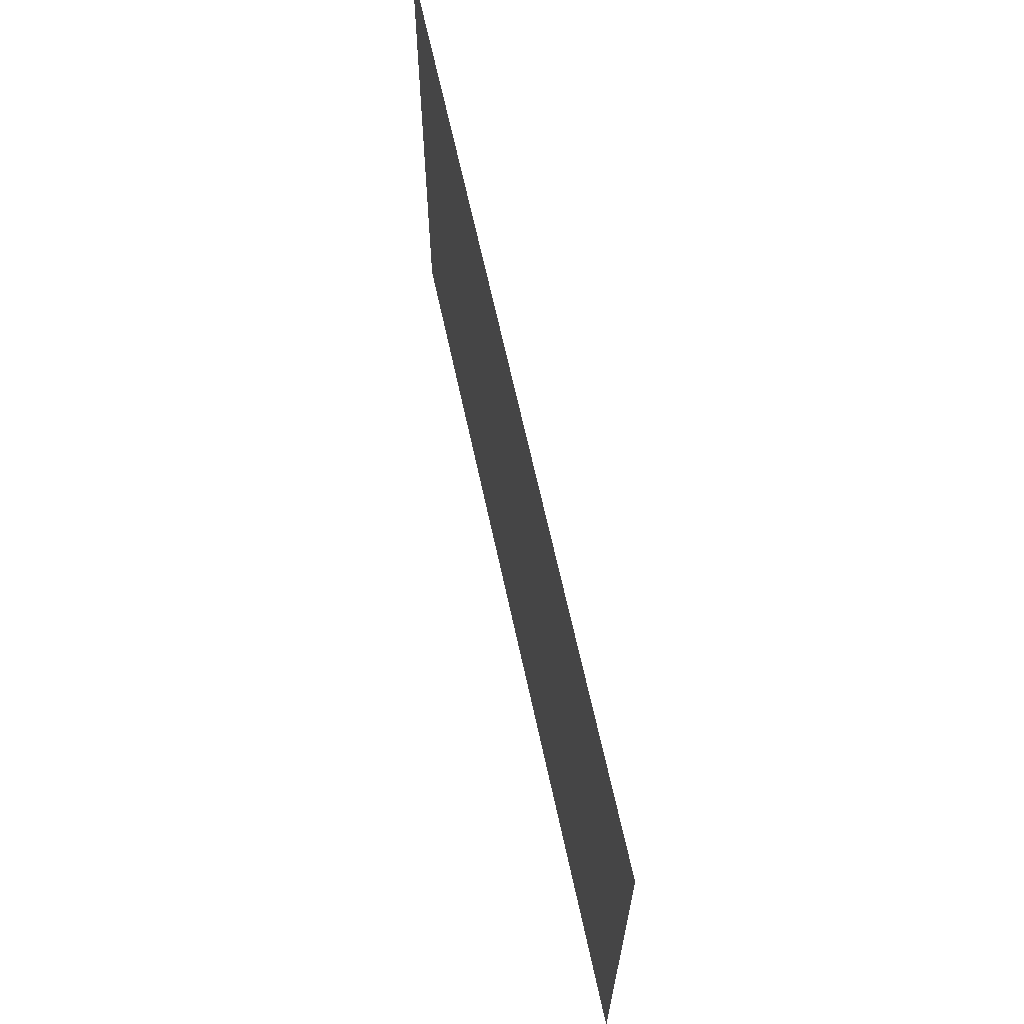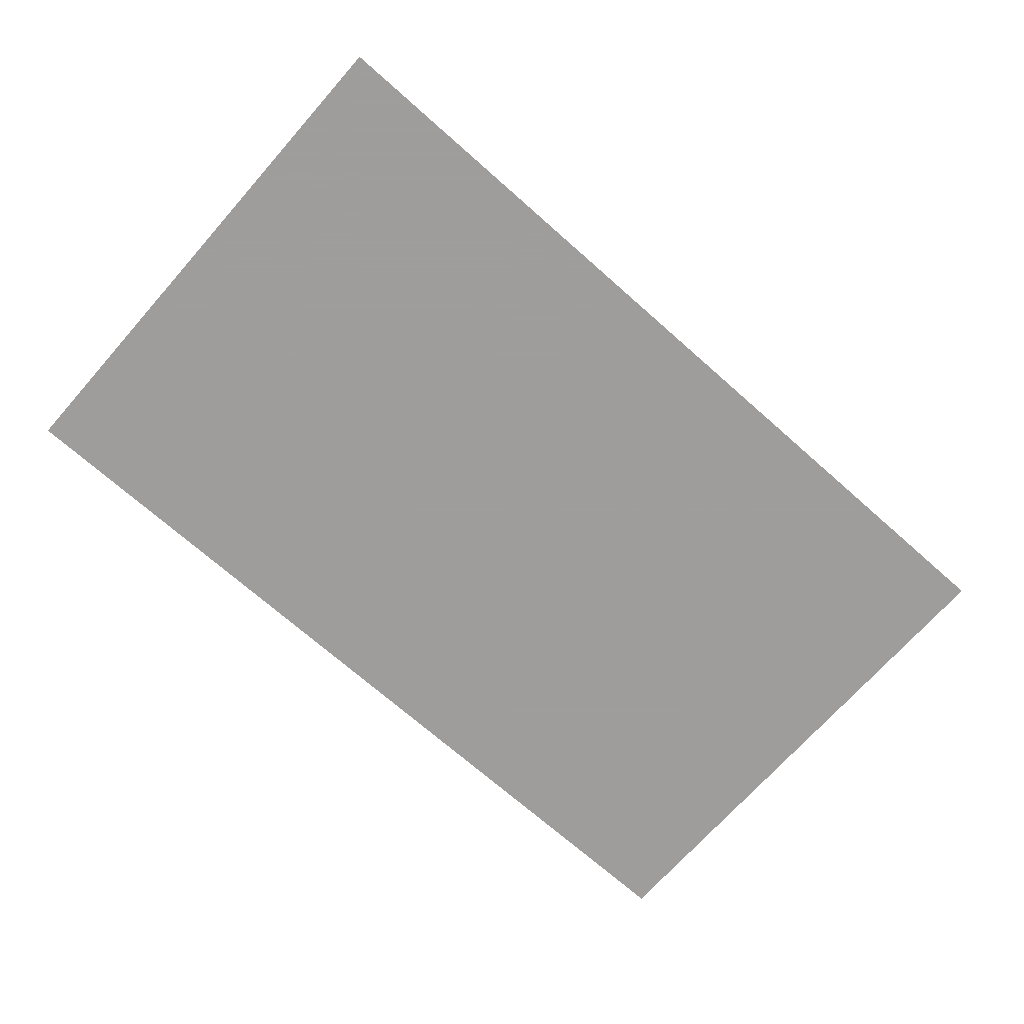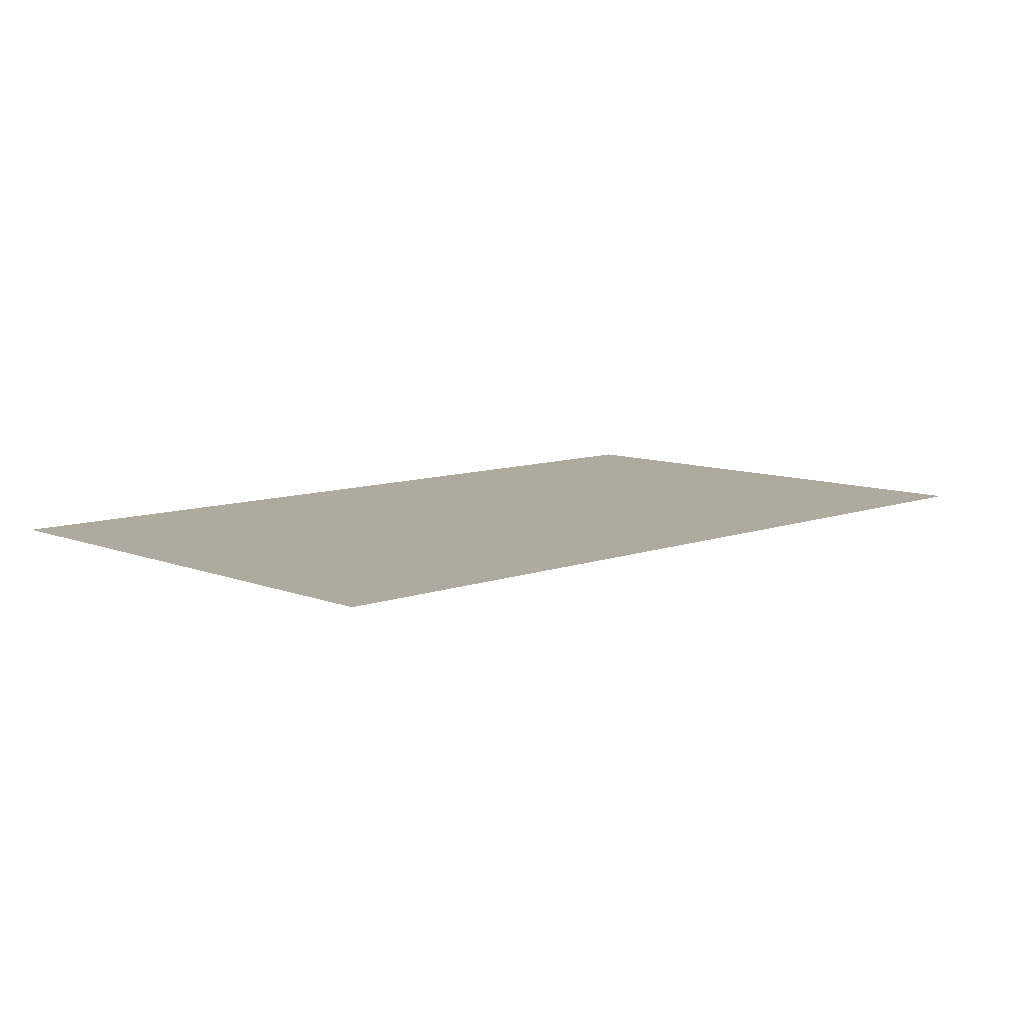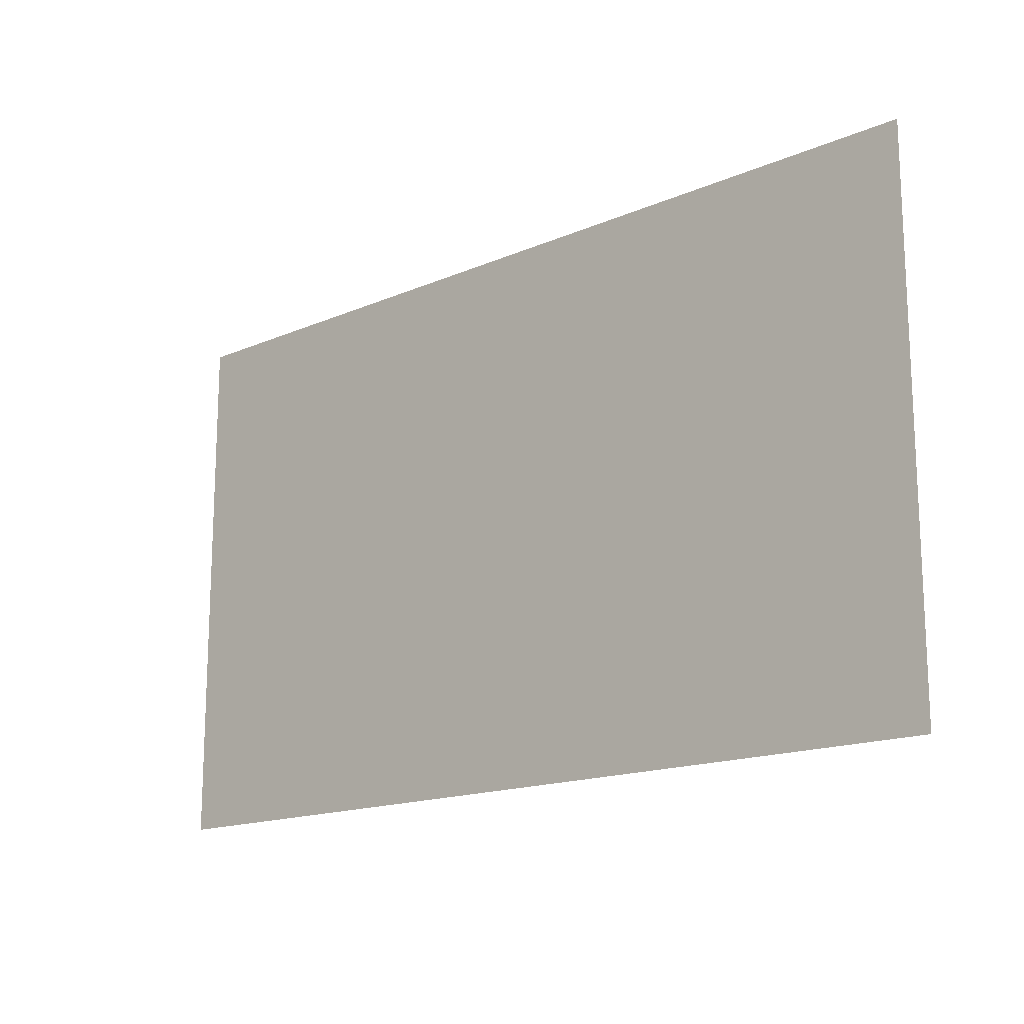
<metadata>
{"format":"obj","ext":"obj","renderer":"f3d","projection":"perspective","resolution":1024,"background":"white","views":[{"elev":64.8,"azim":77.9,"up":"+Y"},{"elev":-70.7,"azim":-41.5,"up":"+Z"},{"elev":9.2,"azim":136.0,"up":"+Z"},{"elev":-15.9,"azim":41.9,"up":"+Y"}]}
</metadata>
<code>
v -0.1875 0.315 0
v -0.2153 0.3428 0
v -0.1875 0.41 0
v -0.1875 0.315 0
v -0.2825 0.315 0
v -0.2153 0.3428 0
v -0.3775 0.315 0
v -0.3497 0.3428 0
v -0.2825 0.315 0
v -0.3775 0.315 0
v -0.3775 0.41 0
v -0.3497 0.3428 0
v -0.3775 0.505 0
v -0.3497 0.4772 0
v -0.3775 0.41 0
v -0.3775 0.505 0
v -0.2825 0.505 0
v -0.3497 0.4772 0
v -0.1875 0.505 0
v -0.2153 0.4772 0
v -0.2825 0.505 0
v -0.1875 0.505 0
v -0.1875 0.41 0
v -0.2153 0.4772 0
v -0.145 0.3735 0
v -0.1025 0.416 0
v 0 0.3735 0
v -0.145 0.3735 0
v -0.145 0.5185 0
v -0.1025 0.416 0
v -0.145 0.6635 0
v -0.1025 0.621 0
v -0.145 0.5185 0
v -0.145 0.6635 0
v 0 0.6635 0
v -0.1025 0.621 0
v -0.2825 0.41 0
v -0.1875 0.41 0
v -0.2153 0.3428 0
v -0.2825 0.41 0
v -0.2153 0.3428 0
v -0.2825 0.315 0
v -0.2825 0.41 0
v -0.2825 0.315 0
v -0.3497 0.3428 0
v -0.2825 0.41 0
v -0.3497 0.3428 0
v -0.3775 0.41 0
v -0.2825 0.41 0
v -0.3775 0.41 0
v -0.3497 0.4772 0
v -0.2825 0.41 0
v -0.3497 0.4772 0
v -0.2825 0.505 0
v -0.2825 0.41 0
v -0.2825 0.505 0
v -0.2153 0.4772 0
v -0.2825 0.41 0
v -0.2153 0.4772 0
v -0.1875 0.41 0
v 0 0.5185 0
v 0 0.3735 0
v -0.1025 0.416 0
v 0 0.5185 0
v -0.1025 0.416 0
v -0.145 0.5185 0
v 0 0.5185 0
v -0.145 0.5185 0
v -0.1025 0.621 0
v 0 0.5185 0
v -0.1025 0.621 0
v 0 0.6635 0
v -1.868 0.9251 0
v -2 0.9509 0
v -2 1.014 0
v -1.854 0.9851 0
v -1.854 0.9851 0
v -1.71 0.9493 0
v -1.728 0.8903 0
v -1.868 0.9251 0
v -1.71 0.9493 0
v -1.577 0.909 0
v -1.599 0.8515 0
v -1.728 0.8903 0
v -1.577 0.909 0
v -1.453 0.8655 0
v -1.478 0.8093 0
v -1.599 0.8515 0
v -1.453 0.8655 0
v -1.339 0.8199 0
v -1.366 0.7649 0
v -1.478 0.8093 0
v -1.339 0.8199 0
v -1.232 0.7736 0
v -1.261 0.7191 0
v -1.366 0.7649 0
v -1.213 0 0
v -1.448 0 0
v -1.351 0.02535 0
v -1.213 0 0
v -1.351 0.02535 0
v -1.21 0.06505 0
v -1.193 0.00575 0
v -1.193 0.00575 0
v -1.21 0.06505 0
v -1.07 0.1071 0
v -1.051 0.0481 0
v -1.051 0.0481 0
v -1.07 0.1071 0
v -0.9311 0.1515 0
v -0.9116 0.0928 0
v -1.232 0.7736 0
v -0.8726 0.605 0
v -0.8982 0.5488 0
v -1.261 0.7191 0
v -0.8726 0.605 0
v -0.7941 0.5712 0
v -0.8172 0.5141 0
v -0.8982 0.5488 0
v -0.9116 0.0928 0
v -0.9311 0.1515 0
v -0.7938 0.1981 0
v -0.7733 0.1399 0
v -0.7941 0.5712 0
v -0.7173 0.5419 0
v -0.7368 0.4835 0
v -0.8172 0.5141 0
v -0.7173 0.5419 0
v -0.6411 0.5177 0
v -0.6564 0.4582 0
v -0.7368 0.4835 0
v -0.7733 0.1399 0
v -0.7938 0.1981 0
v -0.6581 0.247 0
v -0.6365 0.1891 0
v -0.6411 0.5177 0
v -0.5647 0.4995 0
v -0.5752 0.4389 0
v -0.6564 0.4582 0
v -0.6365 0.1891 0
v -0.6581 0.247 0
v -0.5241 0.2981 0
v -0.5015 0.2406 0
v -0.5647 0.4995 0
v -0.4872 0.488 0
v -0.4924 0.4266 0
v -0.5752 0.4389 0
v -0.4384 0.4239 0
v -0.4924 0.4266 0
v -0.4872 0.488 0
v -0.4208 0.4848 0
v -0.5015 0.2406 0
v -0.5241 0.2981 0
v -0.4215 0.3394 0
v -0.3807 0.2893 0
v -0.3775 0.315 0
v -0.4259 0.3483 0
v -0.431 0.3617 0
v -0.3775 0.41 0
v -0.3775 0.41 0
v -0.431 0.3617 0
v -0.435 0.3755 0
v -0.4376 0.3896 0
v -0.3775 0.41 0
v -0.4376 0.3896 0
v -0.439 0.4041 0
v -0.4384 0.4239 0
v -0.3775 0.315 0
v -0.3807 0.2893 0
v -0.4215 0.3394 0
v -0.4259 0.3483 0
v -0.3775 0.41 0
v -0.4384 0.4239 0
v -0.4208 0.4848 0
v -0.3775 0.505 0
v -0.3775 0.505 0
v -0.4208 0.4848 0
v -0.4123 0.499 0
v -0.4032 0.5111 0
v -0.3775 0.505 0
v -0.4032 0.5111 0
v -0.3931 0.5222 0
v -0.382 0.5323 0
v -0.3775 0.505 0
v -0.382 0.5323 0
v -0.3699 0.5413 0
v -0.3569 0.5492 0
v -0.3775 0.505 0
v -0.3569 0.5492 0
v -0.3432 0.5558 0
v -0.2825 0.505 0
v -0.3229 0.2599 0
v -0.3383 0.2649 0
v -0.2825 0.315 0
v -0.3069 0.2565 0
v -0.2825 0.505 0
v -0.3432 0.5558 0
v -0.3288 0.5611 0
v -0.3139 0.5649 0
v -0.3807 0.2893 0
v -0.3775 0.315 0
v -0.2825 0.315 0
v -0.3673 0.2796 0
v -0.3532 0.2715 0
v -0.3673 0.2796 0
v -0.2825 0.315 0
v -0.3383 0.2649 0
v -0.2825 0.505 0
v -0.3139 0.5649 0
v -0.2983 0.5674 0
v -0.2823 0.5682 0
v -0.2905 0.2547 0
v -0.3069 0.2565 0
v -0.2825 0.315 0
v -0.2662 0.2553 0
v -0.2825 0.505 0
v -0.2823 0.5682 0
v -0.2662 0.5674 0
v -0.2507 0.5649 0
v -0.2507 0.2577 0
v -0.2662 0.2553 0
v -0.2825 0.315 0
v -0.2357 0.2616 0
v -0.2357 0.2616 0
v -0.2825 0.315 0
v -0.2213 0.2668 0
v -0.1875 0.315 0
v -0.2076 0.2735 0
v -0.2213 0.2668 0
v -0.2825 0.315 0
v -0.1875 0.505 0
v -0.2357 0.5611 0
v -0.2213 0.5558 0
v -0.2037 0.5468 0
v -0.2825 0.505 0
v -0.2507 0.5649 0
v -0.2357 0.5611 0
v -0.1875 0.505 0
v -0.1875 0.315 0
v -0.1825 0.2903 0
v -0.1946 0.2813 0
v -0.2076 0.2735 0
v -0.1875 0.315 0
v -0.1613 0.3116 0
v -0.1714 0.3005 0
v -0.1825 0.2903 0
v -0.1875 0.41 0
v -0.1875 0.505 0
v -0.145 0.5185 0
v -0.145 0.3735 0
v -0.145 0.5185 0
v -0.2037 0.5468 0
v -0.2017 0.5603 0
v -0.1966 0.5802 0
v -0.1585 0.6503 0
v -0.1452 0.6651 0
v -0.145 0.6635 0
v -0.145 0.5185 0
v -0.145 0.5185 0
v -0.1966 0.5802 0
v -0.1896 0.5992 0
v -0.1809 0.6173 0
v -0.145 0.5185 0
v -0.1809 0.6173 0
v -0.1704 0.6344 0
v -0.1585 0.6503 0
v -0.1875 0.505 0
v -0.2037 0.5468 0
v -0.145 0.5185 0
v -0.1875 0.315 0
v -0.1444 0.3367 0
v -0.1522 0.3237 0
v -0.1613 0.3116 0
v -0.1875 0.315 0
v -0.1875 0.41 0
v -0.145 0.3735 0
v -0.1336 0.3617 0
v -0.1875 0.315 0
v -0.1336 0.3617 0
v -0.1378 0.3503 0
v -0.1444 0.3367 0
v -0.01985 0.3125 0
v -0.0404 0.3156 0
v 0 0.3735 0
v 0 0.3114 0
v -0.1336 0.3617 0
v -0.145 0.3735 0
v 0 0.3735 0
v -0.1144 0.3468 0
v -0.0974 0.7008 0
v -0.07925 0.7096 0
v 0 0.6635 0
v -0.1144 0.6904 0
v -0.06025 0.3207 0
v -0.07925 0.3277 0
v 0 0.3735 0
v -0.0404 0.3156 0
v -0.0974 0.3364 0
v -0.1144 0.3468 0
v 0 0.3735 0
v -0.07925 0.3277 0
v 0 0.6635 0
v -0.145 0.6635 0
v -0.1452 0.6651 0
v -0.1304 0.6784 0
v -0.1144 0.6904 0
v 0 0.6635 0
v -0.1452 0.6651 0
v -0.06025 0.7166 0
v -0.0404 0.7217 0
v 0 0.6635 0
v -0.07925 0.7096 0
v -0.01985 0.7248 0
v 0 0.7258 0
v 0 0.6635 0
v -0.0404 0.7217 0
v -1.868 0.9251 0
v -1.728 0.8903 0
v -2 0 0
v -2 0.9509 0
v -1.599 0.8515 0
v -1.478 0.8093 0
v -2 0 0
v -1.728 0.8903 0
v -1.366 0.7649 0
v -1.448 0 0
v -2 0 0
v -1.478 0.8093 0
v -1.261 0.7191 0
v -1.351 0.02535 0
v -1.448 0 0
v -1.366 0.7649 0
v -0.8982 0.5488 0
v -1.21 0.06505 0
v -1.351 0.02535 0
v -1.261 0.7191 0
v -0.8172 0.5141 0
v -1.07 0.1071 0
v -1.21 0.06505 0
v -0.8982 0.5488 0
v -0.7368 0.4835 0
v -0.9311 0.1515 0
v -1.07 0.1071 0
v -0.8172 0.5141 0
v -0.6564 0.4582 0
v -0.7938 0.1981 0
v -0.9311 0.1515 0
v -0.7368 0.4835 0
v -0.5752 0.4389 0
v -0.6581 0.247 0
v -0.7938 0.1981 0
v -0.6564 0.4582 0
v -0.439 0.4041 0
v -0.4924 0.4266 0
v -0.4384 0.4239 0
v -0.439 0.4041 0
v -0.4376 0.3896 0
v -0.5752 0.4389 0
v -0.4924 0.4266 0
v -0.4376 0.3896 0
v -0.435 0.3755 0
v -0.6581 0.247 0
v -0.5752 0.4389 0
v -0.6581 0.247 0
v -0.435 0.3755 0
v -0.431 0.3617 0
v -0.431 0.3617 0
v -0.4259 0.3483 0
v -0.5241 0.2981 0
v -0.6581 0.247 0
v -0.5241 0.2981 0
v -0.4259 0.3483 0
v -0.4215 0.3394 0
v -0.5015 0.2406 0
v -0.3807 0.2893 0
v -0.3673 0.2796 0
v -0.5015 0.2406 0
v -0.3673 0.2796 0
v -0.3532 0.2715 0
v -0.5015 0.2406 0
v -0.3532 0.2715 0
v -0.3383 0.2649 0
v -0.3383 0.2649 0
v -0.3229 0.2599 0
v -0.6365 0.1891 0
v -0.5015 0.2406 0
v -0.6365 0.1891 0
v -0.3229 0.2599 0
v -0.3069 0.2565 0
v -0.6365 0.1891 0
v -0.3069 0.2565 0
v -0.2905 0.2547 0
v -0.1144 0.3468 0
v -0.1378 0.3503 0
v -0.1336 0.3617 0
v -0.1444 0.3367 0
v -0.1378 0.3503 0
v -0.1144 0.3468 0
v -0.0974 0.3364 0
v -0.1522 0.3237 0
v -0.1444 0.3367 0
v -0.0974 0.3364 0
v -0.07925 0.3277 0
v -0.1613 0.3116 0
v -0.1522 0.3237 0
v -0.07925 0.3277 0
v -0.06025 0.3207 0
v -0.1714 0.3005 0
v -0.1613 0.3116 0
v -0.06025 0.3207 0
v -0.0404 0.3156 0
v -0.1825 0.2903 0
v -0.1714 0.3005 0
v -0.0404 0.3156 0
v -0.01985 0.3125 0
v 0 0 0
v -0.2905 0.2547 0
v -0.2662 0.2553 0
v 0 0 0
v -0.2662 0.2553 0
v -0.2507 0.2577 0
v 0 0 0
v -0.2507 0.2577 0
v -0.2357 0.2616 0
v 0 0 0
v -1.213 0 0
v -1.193 0.00575 0
v 0 0 0
v -1.193 0.00575 0
v -1.051 0.0481 0
v 0 0 0
v -1.051 0.0481 0
v -0.9116 0.0928 0
v -0.1946 0.2813 0
v -0.1825 0.2903 0
v -0.01985 0.3125 0
v 0 0.3114 0
v 0 0 0
v -0.7733 0.1399 0
v -0.6365 0.1891 0
v -0.2905 0.2547 0
v 0 0 0
v -0.9116 0.0928 0
v -0.7733 0.1399 0
v 0 0 0
v -0.2357 0.2616 0
v -0.2213 0.2668 0
v 0 0 0
v -0.2213 0.2668 0
v -0.2076 0.2735 0
v -0.2076 0.2735 0
v -0.1946 0.2813 0
v 0 0.3114 0
v 0 0 0
v -1.854 0.9851 0
v -2 1.014 0
v -2 1.2 0
v -1.71 0.9493 0
v -1.854 0.9851 0
v -2 1.2 0
v -1.577 0.909 0
v -1.71 0.9493 0
v -2 1.2 0
v -1.453 0.8655 0
v -1.577 0.909 0
v -2 1.2 0
v -0.4208 0.4848 0
v -0.4872 0.488 0
v -0.4123 0.499 0
v -0.4032 0.5111 0
v -0.4123 0.499 0
v -0.4872 0.488 0
v -0.5647 0.4995 0
v -0.3931 0.5222 0
v -0.4032 0.5111 0
v -0.5647 0.4995 0
v -0.6411 0.5177 0
v -0.382 0.5323 0
v -0.3931 0.5222 0
v -0.6411 0.5177 0
v -0.7173 0.5419 0
v -0.3699 0.5413 0
v -0.382 0.5323 0
v -0.7173 0.5419 0
v -0.7941 0.5712 0
v -0.3569 0.5492 0
v -0.3699 0.5413 0
v -0.7941 0.5712 0
v -0.8726 0.605 0
v -0.3432 0.5558 0
v -0.3569 0.5492 0
v -0.8726 0.605 0
v -1.232 0.7736 0
v -0.3288 0.5611 0
v -0.3432 0.5558 0
v -1.232 0.7736 0
v -1.339 0.8199 0
v -0.2037 0.5468 0
v -0.2213 0.5558 0
v -0.2017 0.5603 0
v -0.1966 0.5802 0
v -0.2017 0.5603 0
v -0.2213 0.5558 0
v -0.2357 0.5611 0
v -0.1896 0.5992 0
v -0.1966 0.5802 0
v -0.2357 0.5611 0
v -0.2507 0.5649 0
v -0.1809 0.6173 0
v -0.1896 0.5992 0
v -0.2507 0.5649 0
v -0.2662 0.5674 0
v -0.1704 0.6344 0
v -0.1809 0.6173 0
v -0.2662 0.5674 0
v -0.2823 0.5682 0
v -0.1585 0.6503 0
v -0.1704 0.6344 0
v -0.2823 0.5682 0
v -0.2983 0.5674 0
v -0.1144 0.6904 0
v 0 1.2 0
v -0.0974 0.7008 0
v -0.0974 0.7008 0
v 0 1.2 0
v -0.07925 0.7096 0
v -0.1304 0.6784 0
v 0 1.2 0
v -0.1144 0.6904 0
v -0.1585 0.6503 0
v -0.2983 0.5674 0
v 0 1.2 0
v -0.1452 0.6651 0
v -0.1452 0.6651 0
v 0 1.2 0
v -0.1304 0.6784 0
v -0.07925 0.7096 0
v 0 1.2 0
v -0.06025 0.7166 0
v -0.3139 0.5649 0
v -0.3288 0.5611 0
v -1.339 0.8199 0
v 0 1.2 0
v -0.3139 0.5649 0
v 0 1.2 0
v -0.2983 0.5674 0
v -1.339 0.8199 0
v -1.453 0.8655 0
v -2 1.2 0
v 0 1.2 0
v -0.06025 0.7166 0
v 0 1.2 0
v -0.0404 0.7217 0
v -0.0404 0.7217 0
v 0 1.2 0
v -0.01985 0.7248 0
v -0.01985 0.7248 0
v 0 1.2 0
v 0 0.7258 0
g mesh6964333
f 1 2 3
f 4 5 6
f 7 8 9
f 10 11 12
f 13 14 15
f 16 17 18
f 19 20 21
f 22 23 24
g mesh6964335
f 25 26 27
f 28 29 30
f 31 32 33
f 34 35 36
g mesh6964337
f 37 38 39
f 40 41 42
f 43 44 45
f 46 47 48
f 49 50 51
f 52 53 54
f 55 56 57
f 58 59 60
g mesh6964339
f 61 62 63
f 64 65 66
f 67 68 69
f 70 71 72
f 73 74 75
f 75 76 73
f 77 78 79
f 79 80 77
f 81 82 83
f 83 84 81
f 85 86 87
f 87 88 85
f 89 90 91
f 91 92 89
f 93 94 95
f 95 96 93
f 97 98 99
f 100 101 102
f 102 103 100
f 104 105 106
f 106 107 104
f 108 109 110
f 110 111 108
f 112 113 114
f 114 115 112
f 116 117 118
f 118 119 116
f 120 121 122
f 122 123 120
f 124 125 126
f 126 127 124
f 128 129 130
f 130 131 128
f 132 133 134
f 134 135 132
f 136 137 138
f 138 139 136
f 140 141 142
f 142 143 140
f 144 145 146
f 146 147 144
f 148 149 150
f 150 151 148
f 152 153 154
f 154 155 152
f 156 157 158
f 158 159 156
f 160 161 162
f 162 163 160
f 164 165 166
f 166 167 164
f 168 169 170
f 170 171 168
f 172 173 174
f 174 175 172
f 176 177 178
f 178 179 176
f 180 181 182
f 182 183 180
f 184 185 186
f 186 187 184
f 188 189 190
f 190 191 188
f 192 193 194
f 194 195 192
f 196 197 198
f 198 199 196
f 200 201 202
f 202 203 200
f 204 205 206
f 206 207 204
f 208 209 210
f 210 211 208
f 212 213 214
f 214 215 212
f 216 217 218
f 218 219 216
f 220 221 222
f 222 223 220
f 224 225 226
f 227 228 229
f 229 230 227
f 231 232 233
f 233 234 231
f 235 236 237
f 237 238 235
f 239 240 241
f 241 242 239
f 243 244 245
f 245 246 243
f 247 248 249
f 249 250 247
f 251 252 253
f 253 254 251
f 255 256 257
f 257 258 255
f 259 260 261
f 261 262 259
f 263 264 265
f 265 266 263
f 267 268 269
f 270 271 272
f 272 273 270
f 274 275 276
f 276 277 274
f 278 279 280
f 280 281 278
f 282 283 284
f 284 285 282
f 286 287 288
f 288 289 286
f 290 291 292
f 292 293 290
f 294 295 296
f 296 297 294
f 298 299 300
f 300 301 298
f 302 303 304
f 305 306 307
f 307 308 305
f 309 310 311
f 311 312 309
f 313 314 315
f 315 316 313
f 317 318 319
f 319 320 317
f 321 322 323
f 323 324 321
f 325 326 327
f 327 328 325
f 329 330 331
f 331 332 329
f 333 334 335
f 335 336 333
f 337 338 339
f 339 340 337
f 341 342 343
f 343 344 341
f 345 346 347
f 347 348 345
f 349 350 351
f 351 352 349
f 353 354 355
f 356 357 358
f 358 359 356
f 360 361 362
f 362 363 360
f 364 365 366
f 367 368 369
f 369 370 367
f 371 372 373
f 374 375 376
f 377 378 379
f 380 381 382
f 383 384 385
f 385 386 383
f 387 388 389
f 390 391 392
f 393 394 395
f 396 397 398
f 398 399 396
f 400 401 402
f 402 403 400
f 404 405 406
f 406 407 404
f 408 409 410
f 410 411 408
f 412 413 414
f 414 415 412
f 416 417 418
f 419 420 421
f 422 423 424
f 425 426 427
f 428 429 430
f 431 432 433
f 434 435 436
f 436 437 434
f 438 439 440
f 440 441 438
f 442 443 444
f 445 446 447
f 448 449 450
f 451 452 453
f 453 454 451
f 455 456 457
f 458 459 460
f 461 462 463
f 464 465 466
f 467 468 469
f 470 471 472
f 472 473 470
f 474 475 476
f 476 477 474
f 478 479 480
f 480 481 478
f 482 483 484
f 484 485 482
f 486 487 488
f 488 489 486
f 490 491 492
f 492 493 490
f 494 495 496
f 496 497 494
f 498 499 500
f 501 502 503
f 503 504 501
f 505 506 507
f 507 508 505
f 509 510 511
f 511 512 509
f 513 514 515
f 515 516 513
f 517 518 519
f 519 520 517
f 521 522 523
f 524 525 526
f 527 528 529
f 530 531 532
f 532 533 530
f 534 535 536
f 537 538 539
f 540 541 542
f 542 543 540
f 544 545 546
f 547 548 549
f 549 550 547
f 551 552 553
f 554 555 556
f 557 558 559

</code>
